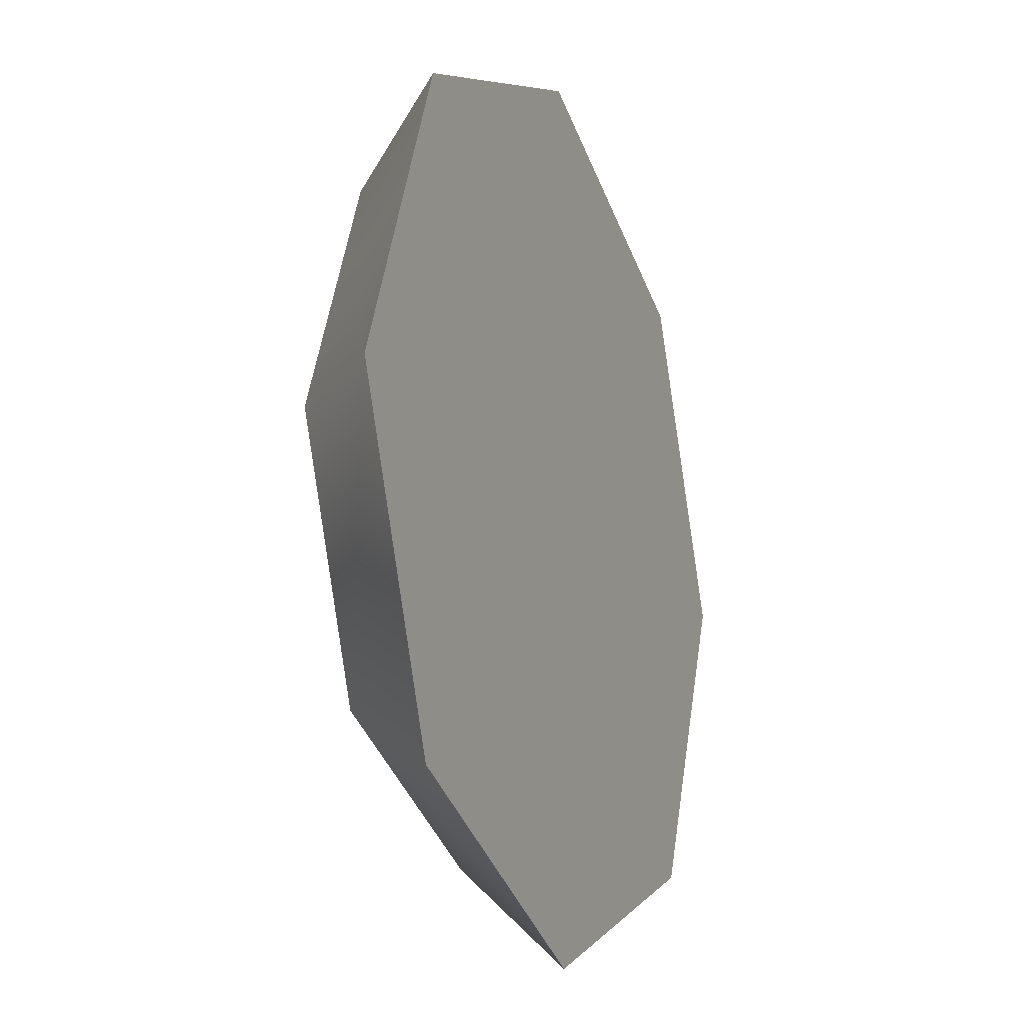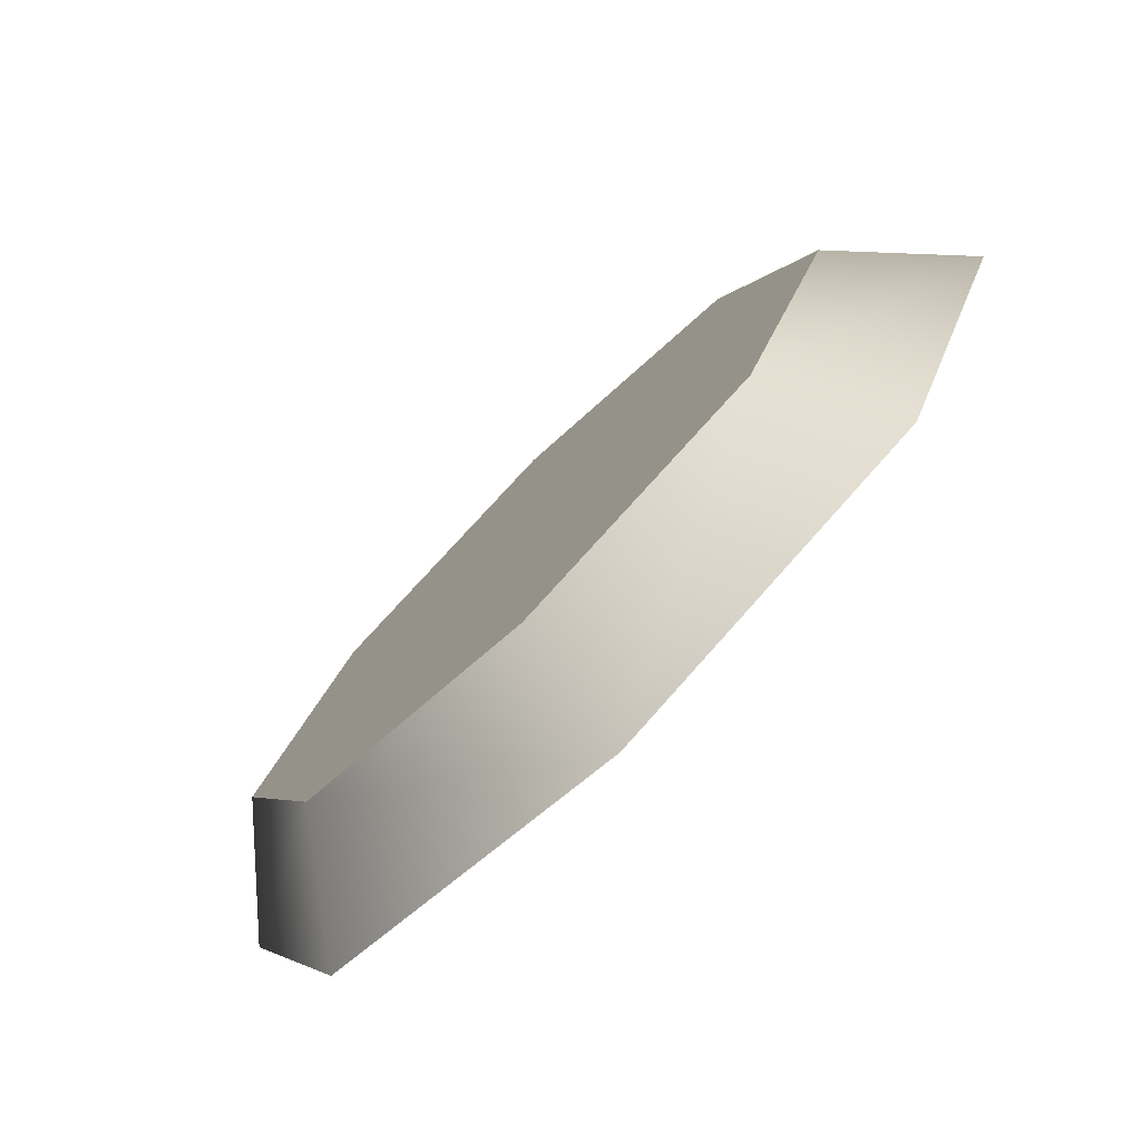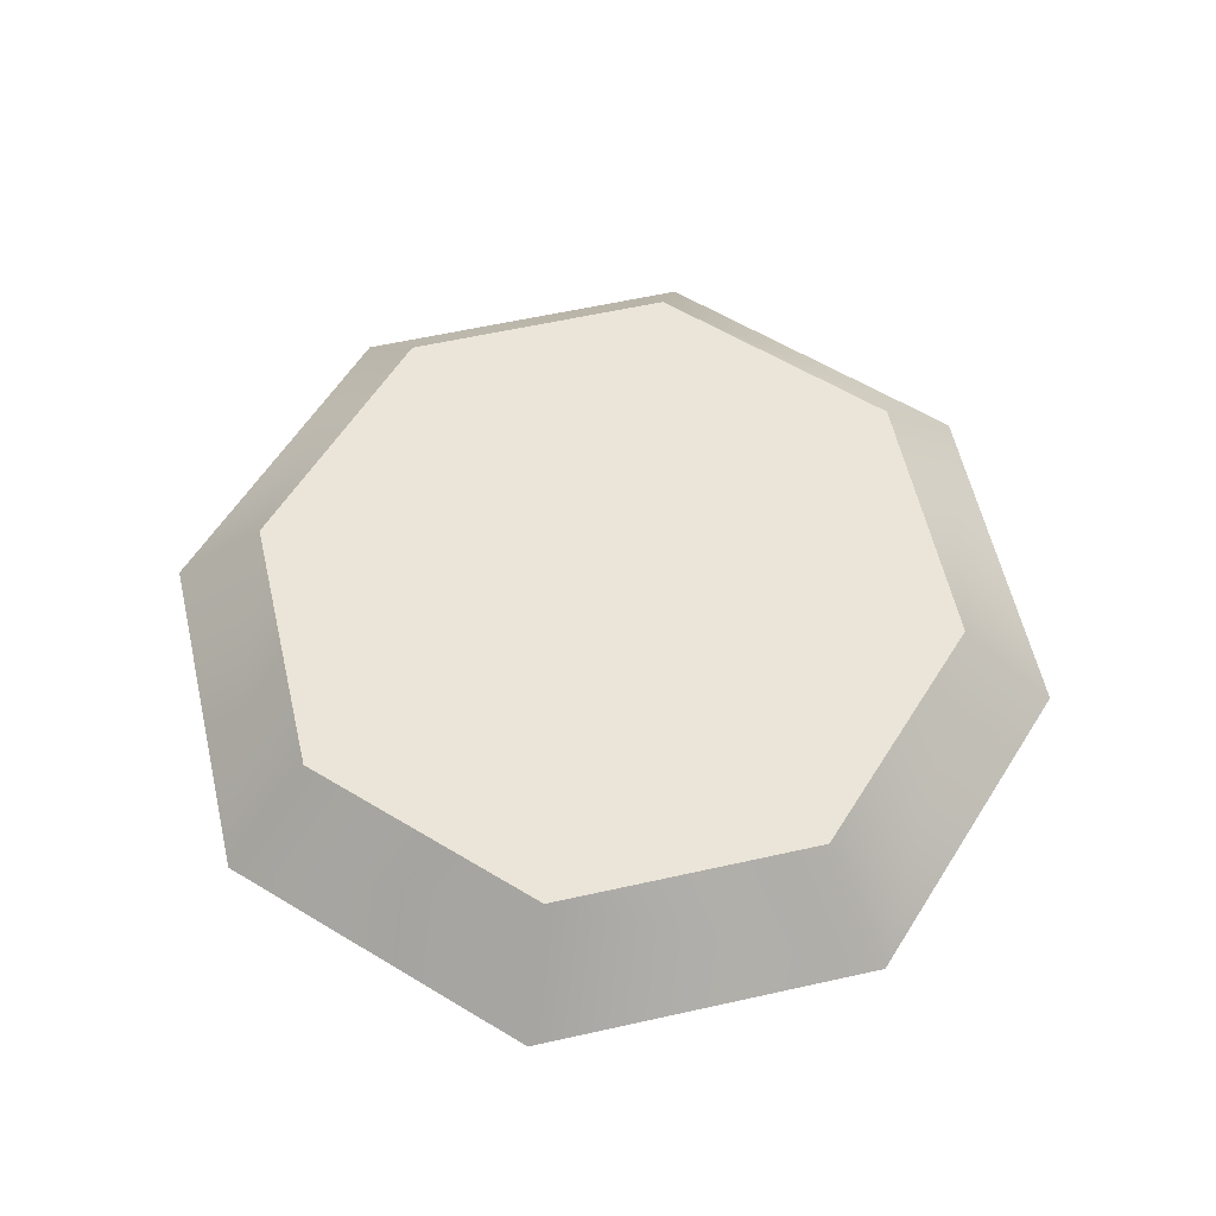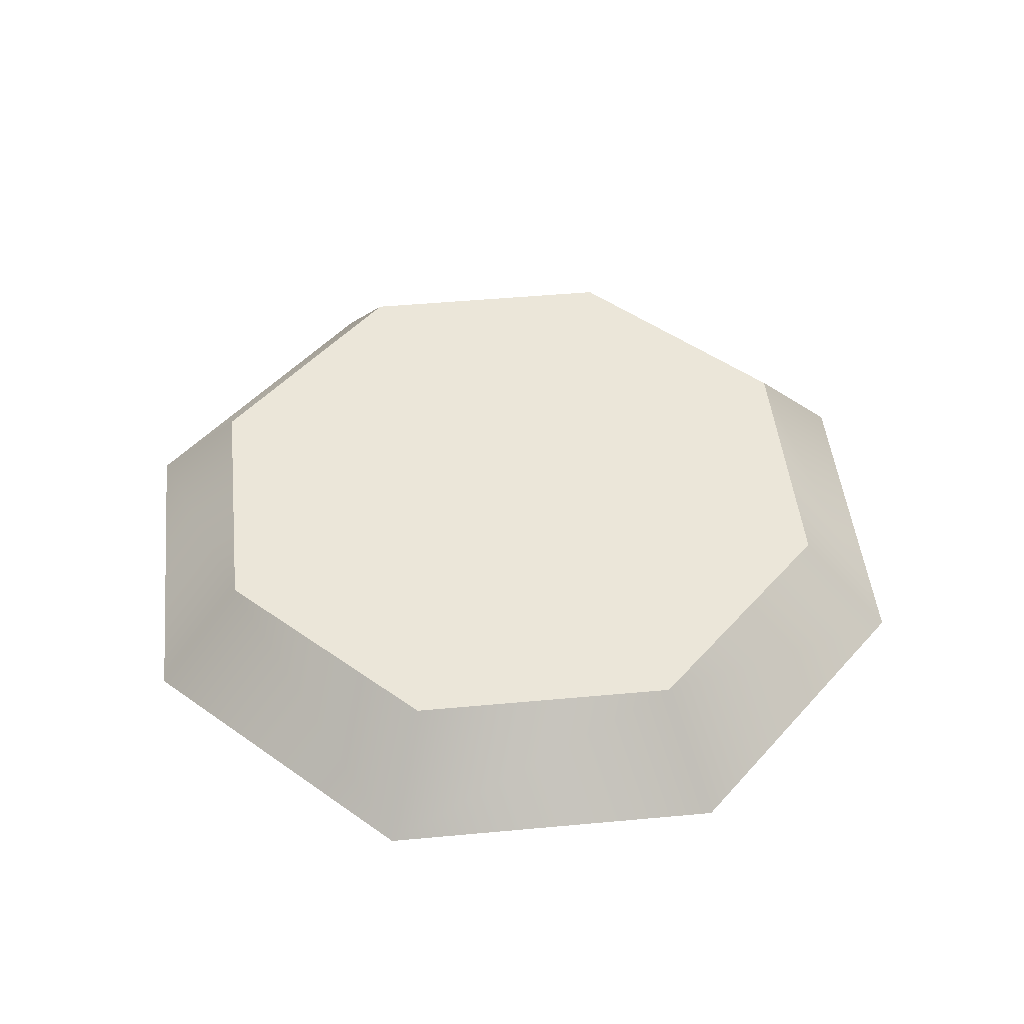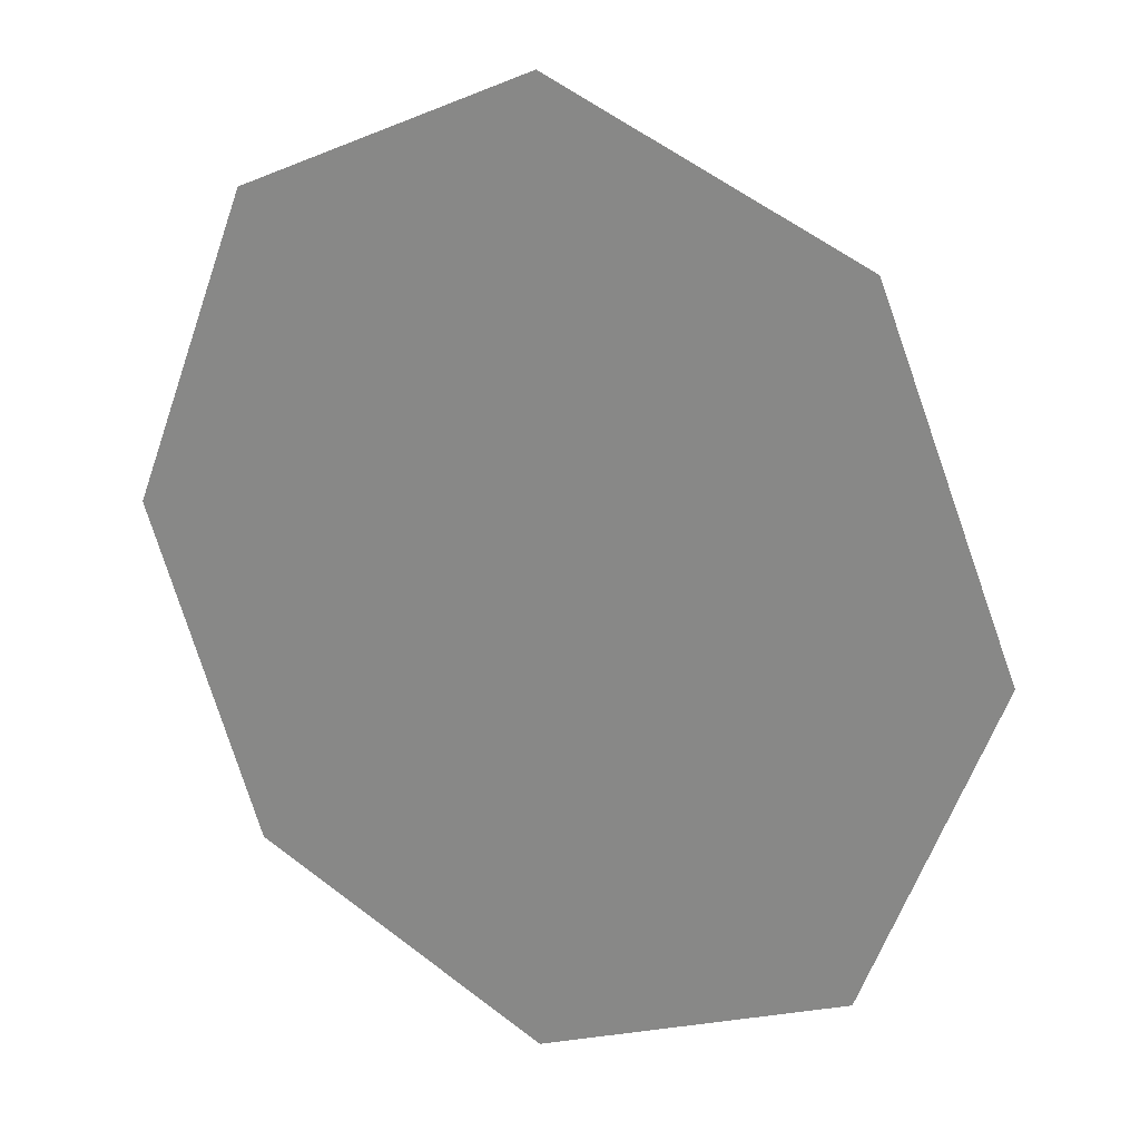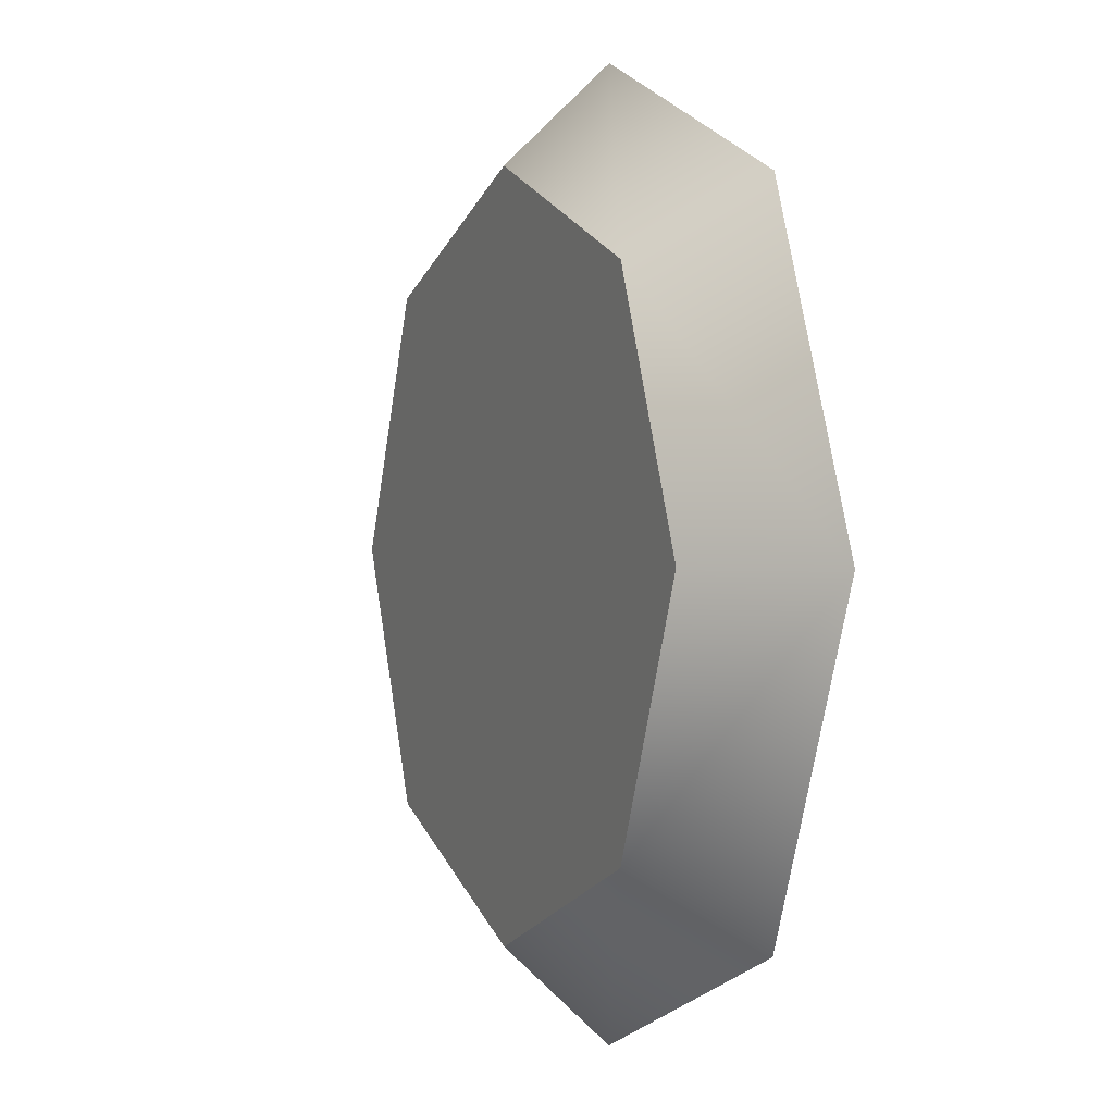
<metadata>
{"format":"obj","ext":"obj","renderer":"f3d","projection":"perspective","resolution":1024,"background":"white","views":[{"elev":-17.4,"azim":112.1,"up":"+Y"},{"elev":-77.6,"azim":44.5,"up":"+Y"},{"elev":58.7,"azim":-125.5,"up":"+Z"},{"elev":46.9,"azim":-163.5,"up":"+Z"},{"elev":19.4,"azim":-147.6,"up":"+Y"},{"elev":1.4,"azim":66.4,"up":"+Y"}]}
</metadata>
<code>
v 4.703 4.703 1.969
v 8.507 0 0
v 6.652 0 1.969
v 6.016 6.016 0
v -3.719e-07 8.507 0
v -2.719e-07 6.652 1.969
v 4.703 -4.703 1.969
v 6.016 -6.016 0
v 1.015e-07 -8.507 0
v 9.819e-08 -6.652 1.969
v -4.703 -4.703 1.969
v -6.016 -6.016 0
v -8.507 -7.437e-07 0
v -6.652 -5.815e-07 1.969
v -4.703 4.703 1.969
v -6.016 6.016 0
v -3.719e-07 8.507 0
v -2.719e-07 6.652 1.969
v -6.016 -6.016 0
v 6.016 -6.016 0
v 6.016 6.016 0
v -6.016 6.016 0
v 1.015e-07 -8.507 0
v -8.507 -7.437e-07 0
v -3.719e-07 8.507 0
v 8.507 0 0
v -2.719e-07 6.652 1.969
v 6.652 0 1.969
v 9.819e-08 -6.652 1.969
v 4.703 -4.703 1.969
v -6.652 -5.815e-07 1.969
v -4.703 -4.703 1.969
v -4.703 4.703 1.969
v 4.703 4.703 1.969
g Cylinder008.obj
f 1 3 2
f 2 4 1
f 5 1 4
f 1 5 6
f 7 2 3
f 2 7 8
f 9 8 7
f 7 10 9
f 11 9 10
f 9 11 12
f 13 12 11
f 11 14 13
f 15 13 14
f 13 15 16
f 17 16 15
f 15 18 17
f 19 21 20
f 21 19 22
f 19 20 23
f 22 19 24
f 21 22 25
f 20 21 26
f 27 29 28
f 28 29 30
f 29 27 31
f 29 31 32
f 31 27 33
f 27 28 34

</code>
